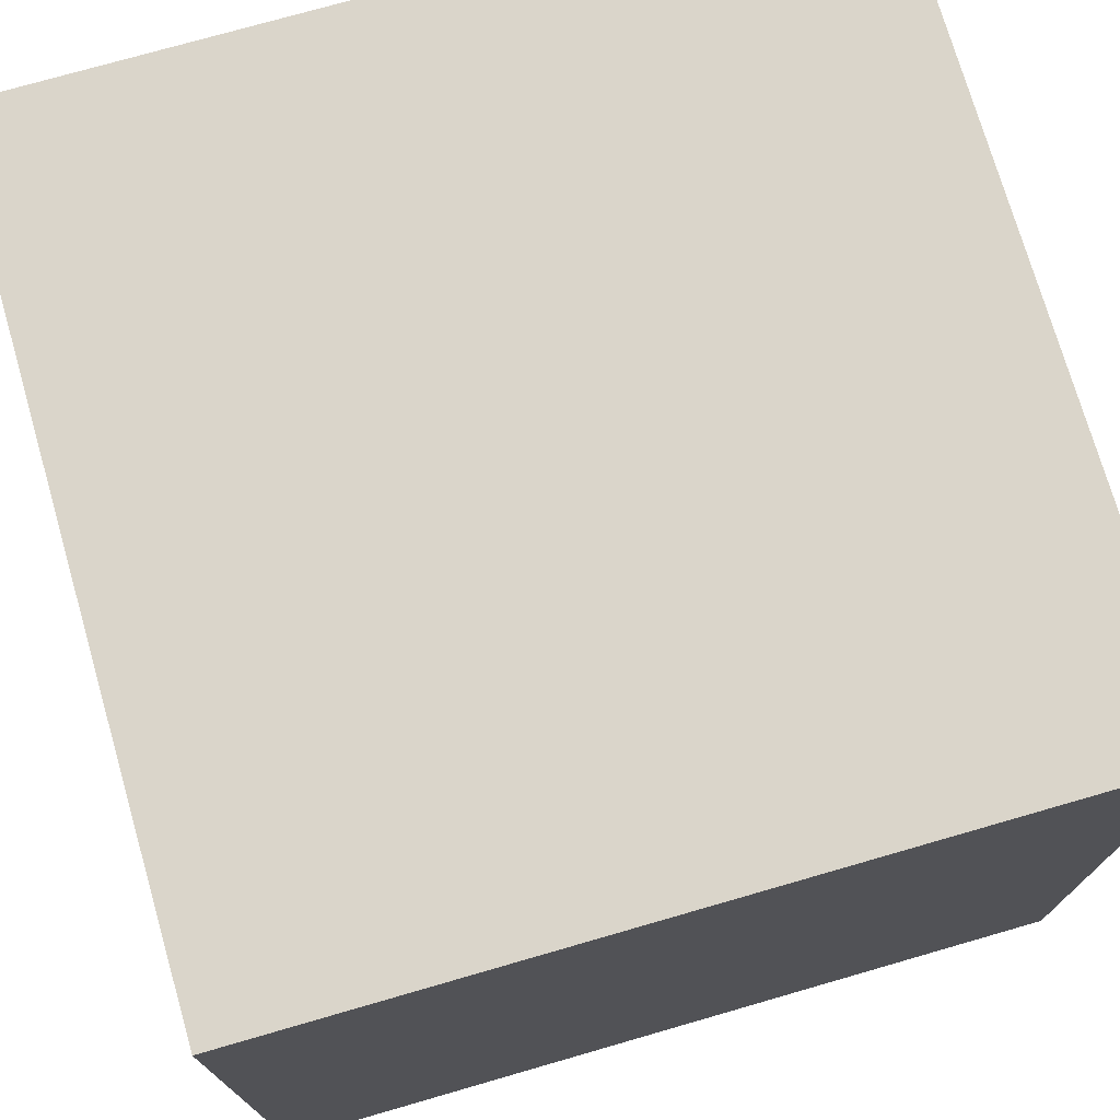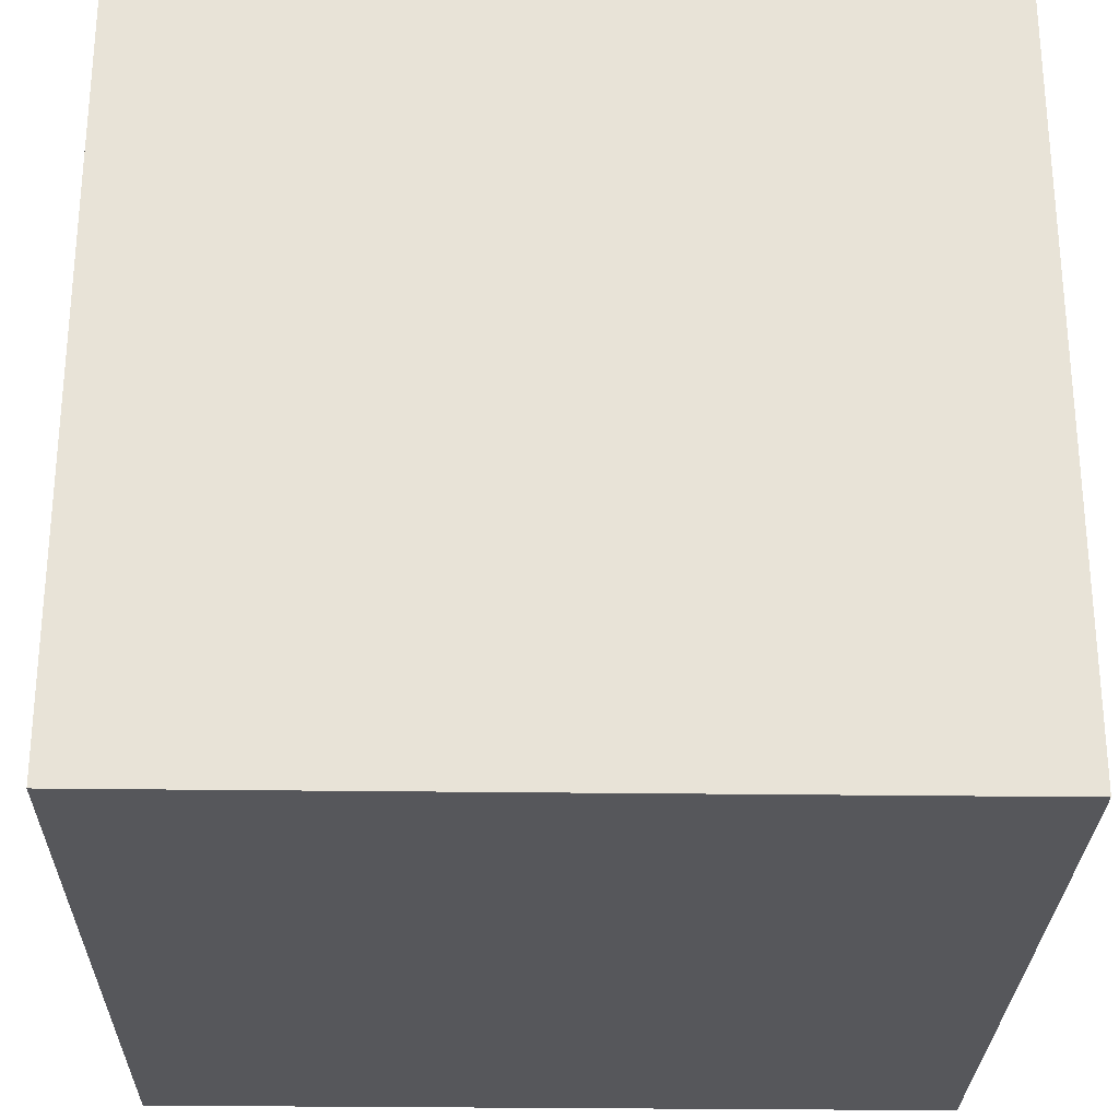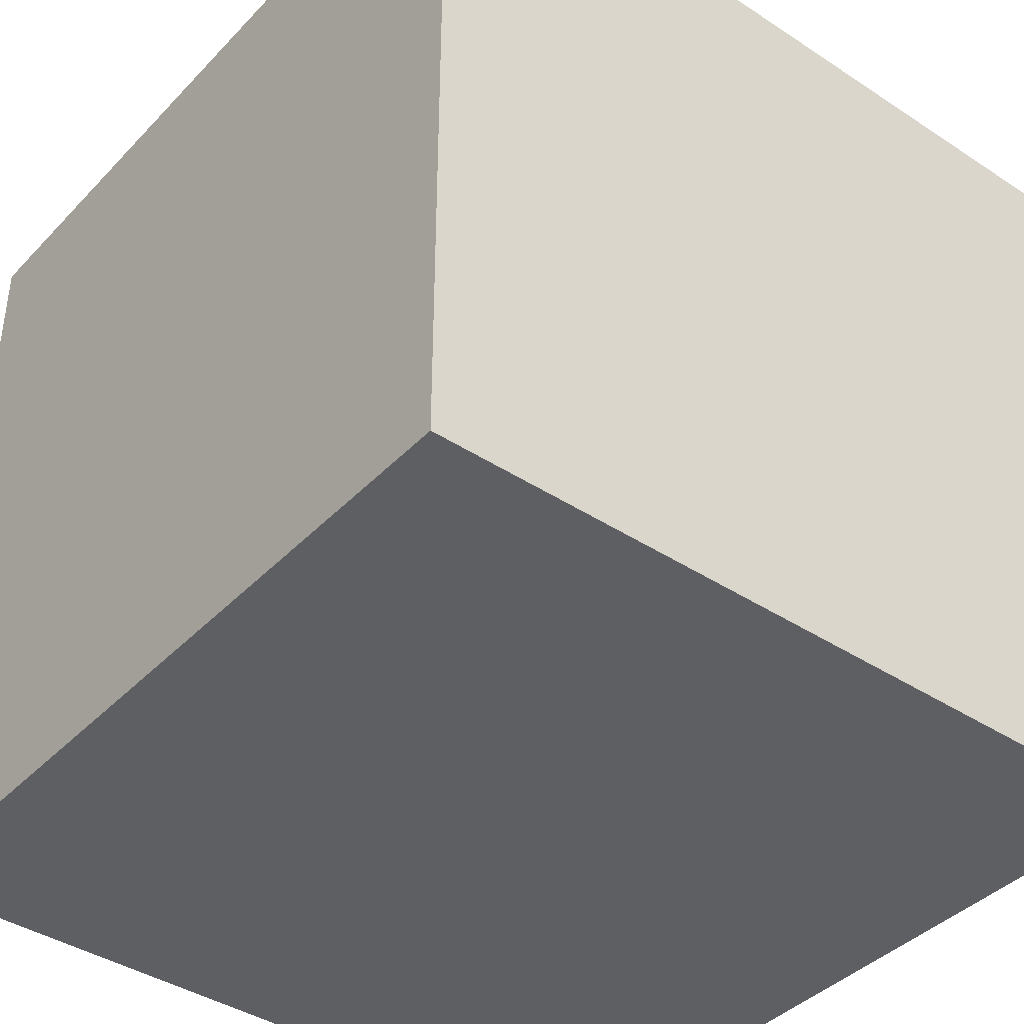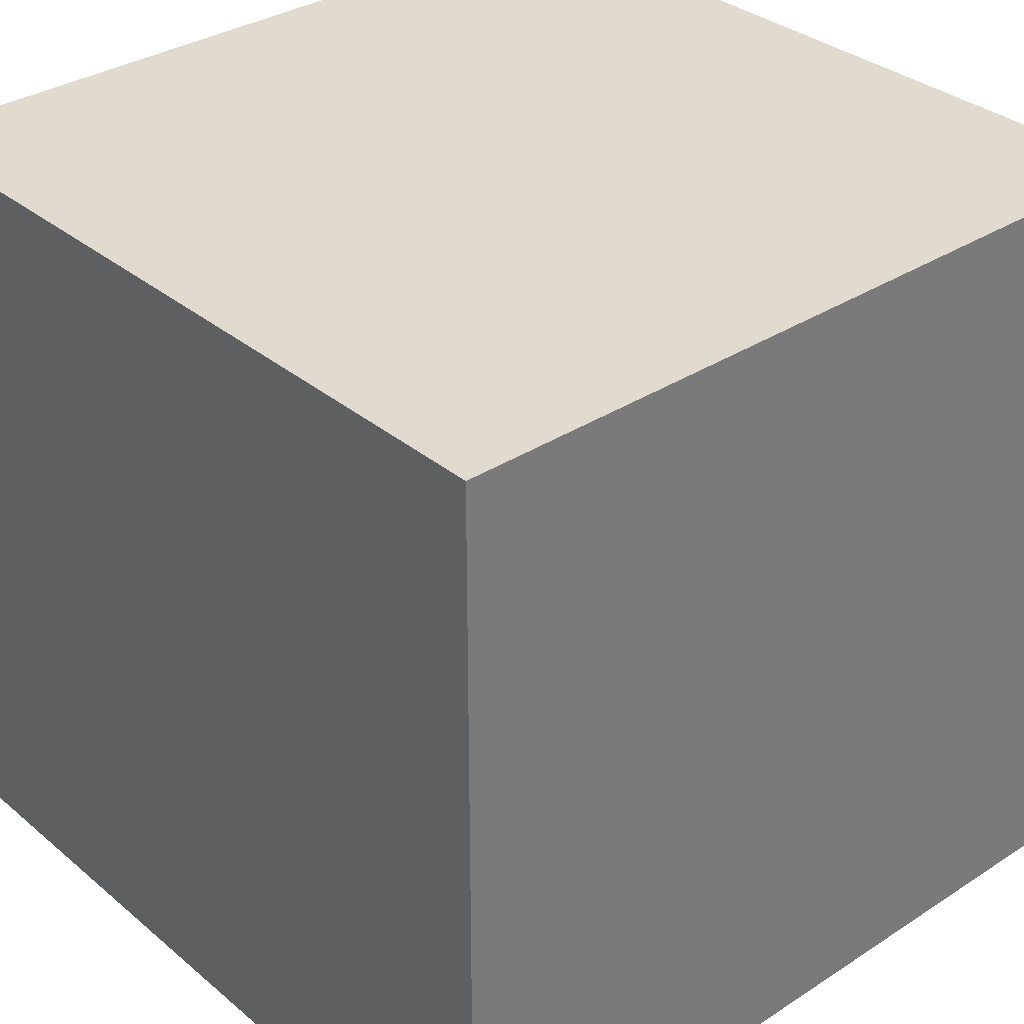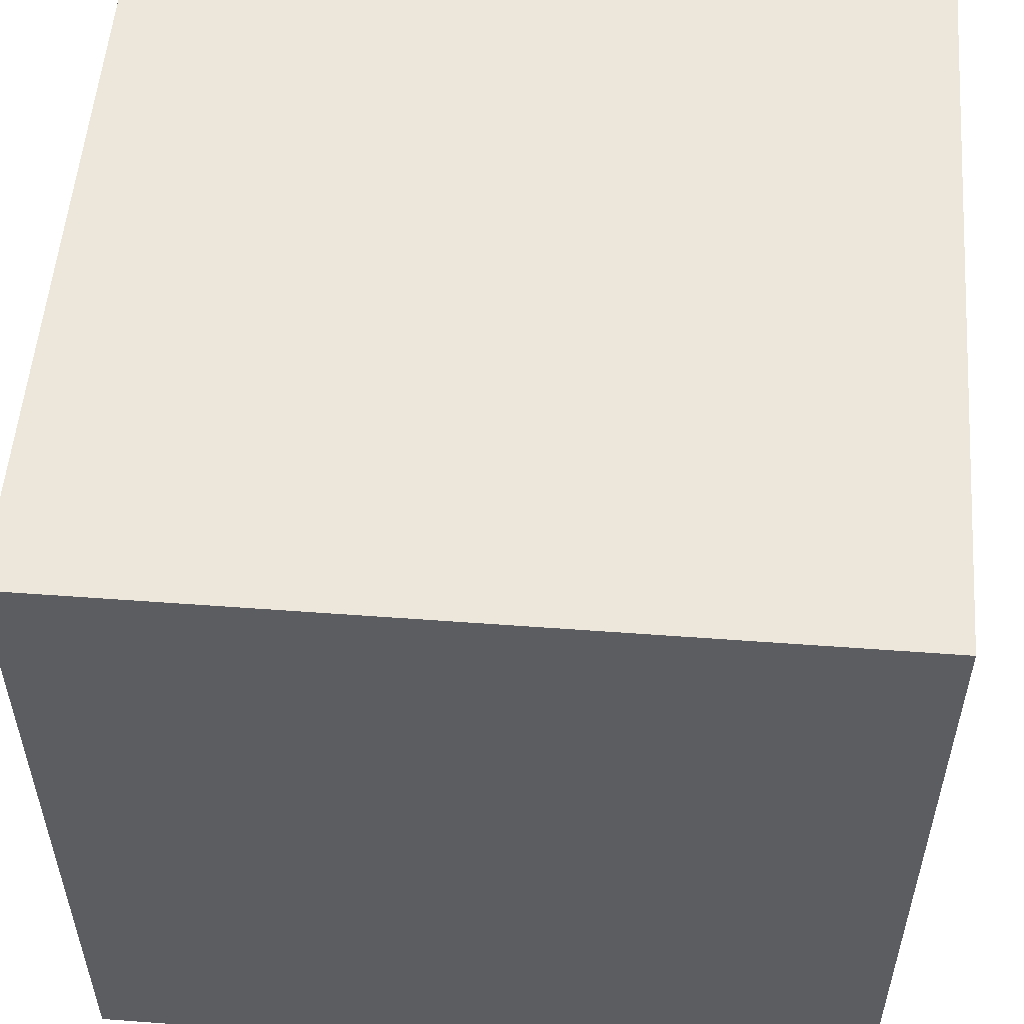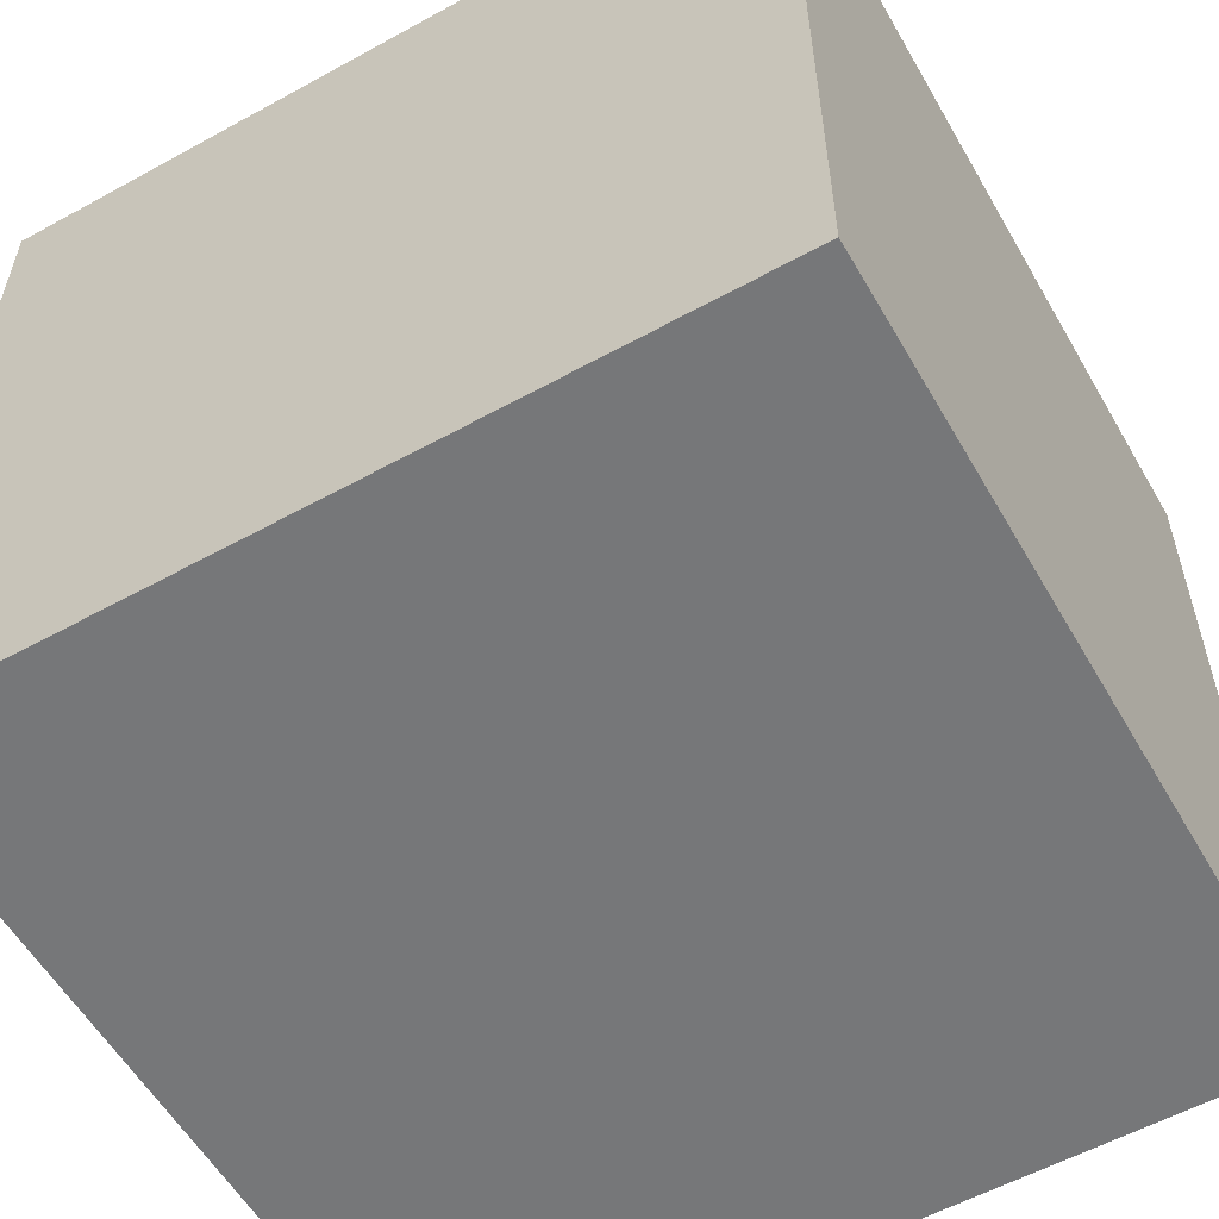
<metadata>
{"format":"obj","ext":"obj","renderer":"f3d","projection":"perspective","resolution":1024,"background":"white","views":[{"elev":74.3,"azim":-16.1,"up":"+Z"},{"elev":-27.3,"azim":88.8,"up":"+Y"},{"elev":-40.5,"azim":-38.8,"up":"+Y"},{"elev":33.4,"azim":48.5,"up":"+Z"},{"elev":54.1,"azim":-85.5,"up":"+Z"},{"elev":-57.1,"azim":29.8,"up":"+Y"}]}
</metadata>
<code>
g pb_Mesh98624
v 2 2 -1.192e-07
v 1 2 -1.252e-06
v 2 3 0
v 1 3 -1.252e-06
v 1 2 -1.252e-06
v 1 2 -1
v 1 3 -1.252e-06
v 1 3 -1
v 1 2 -1
v 2 2 -1
v 1 3 -1
v 2 3 -1
v 2 2 -1
v 2 2 -1.192e-07
v 2 3 -1
v 2 3 0
v 2 2 -1
v 1 2 -1
v 2 2 -1.192e-07
v 1 2 -1.252e-06
v 2 3 0
v 1 3 -1.252e-06
v 2 3 -1
v 1 3 -1
g pb_Mesh98624_0
f 3 2 1
f 3 4 2
f 7 6 5
f 7 8 6
f 11 10 9
f 11 12 10
f 15 14 13
f 15 16 14
f 19 18 17
f 19 20 18
g pb_Mesh98624_1
f 23 22 21
f 23 24 22

</code>
